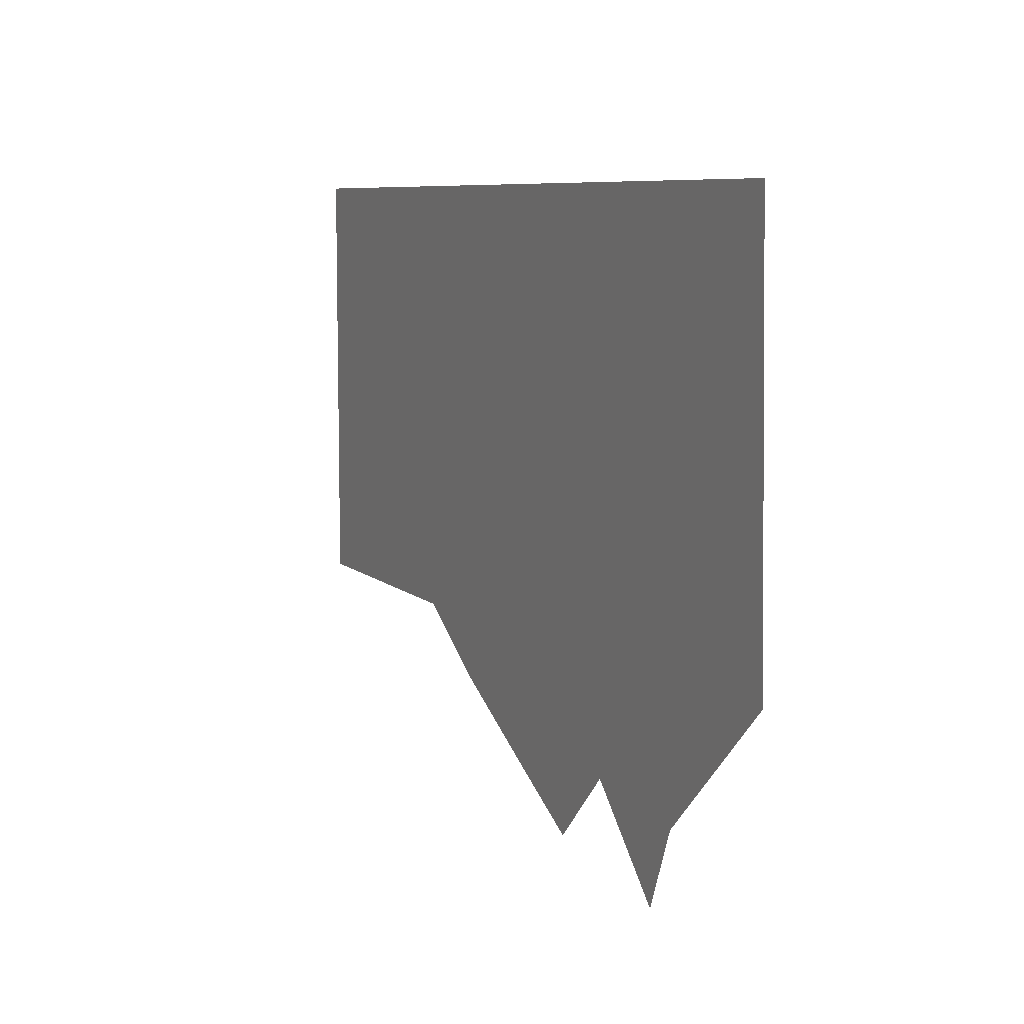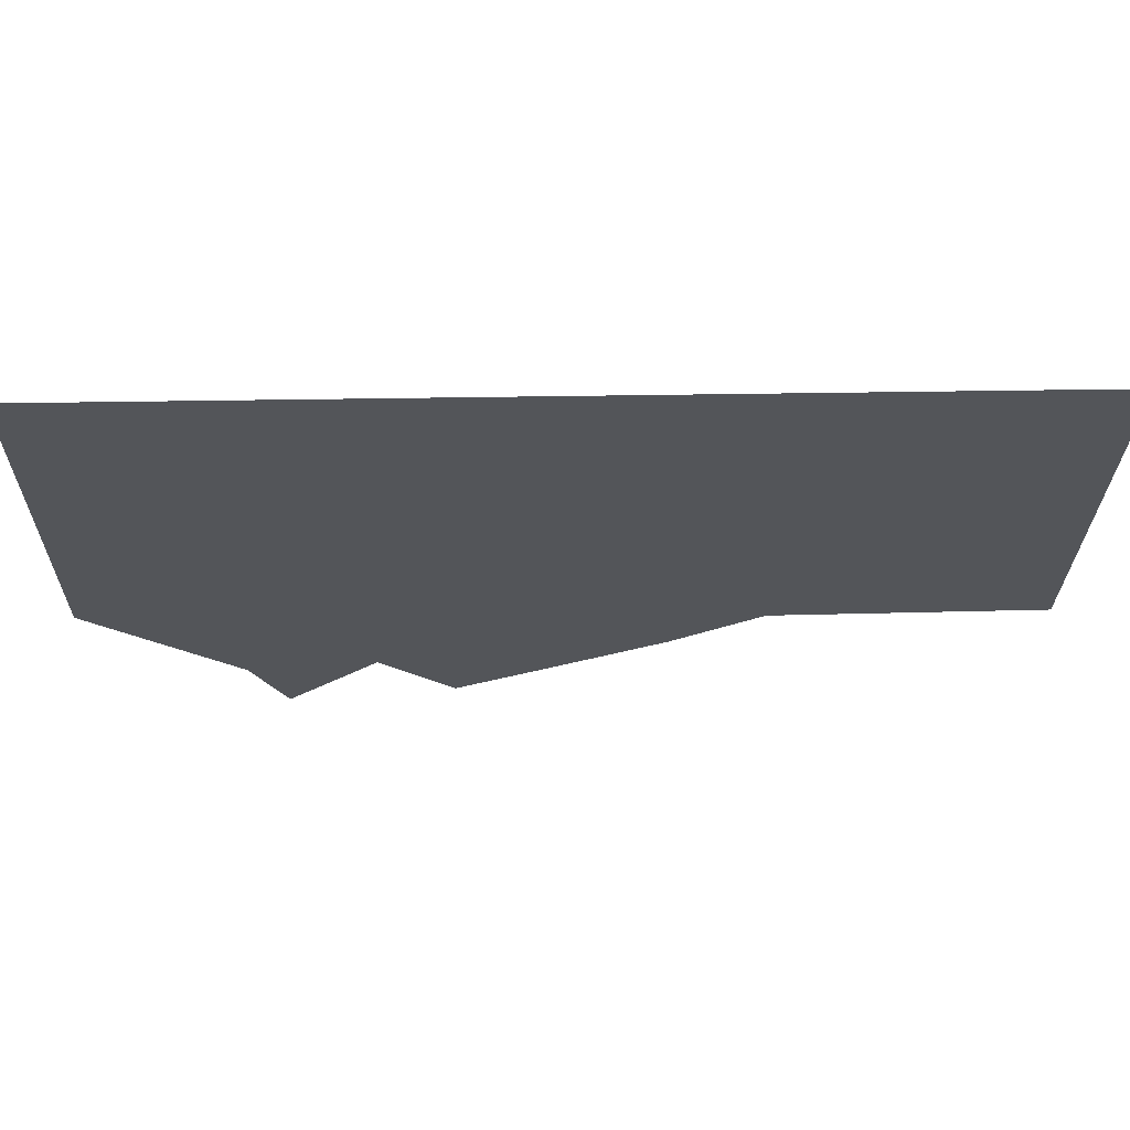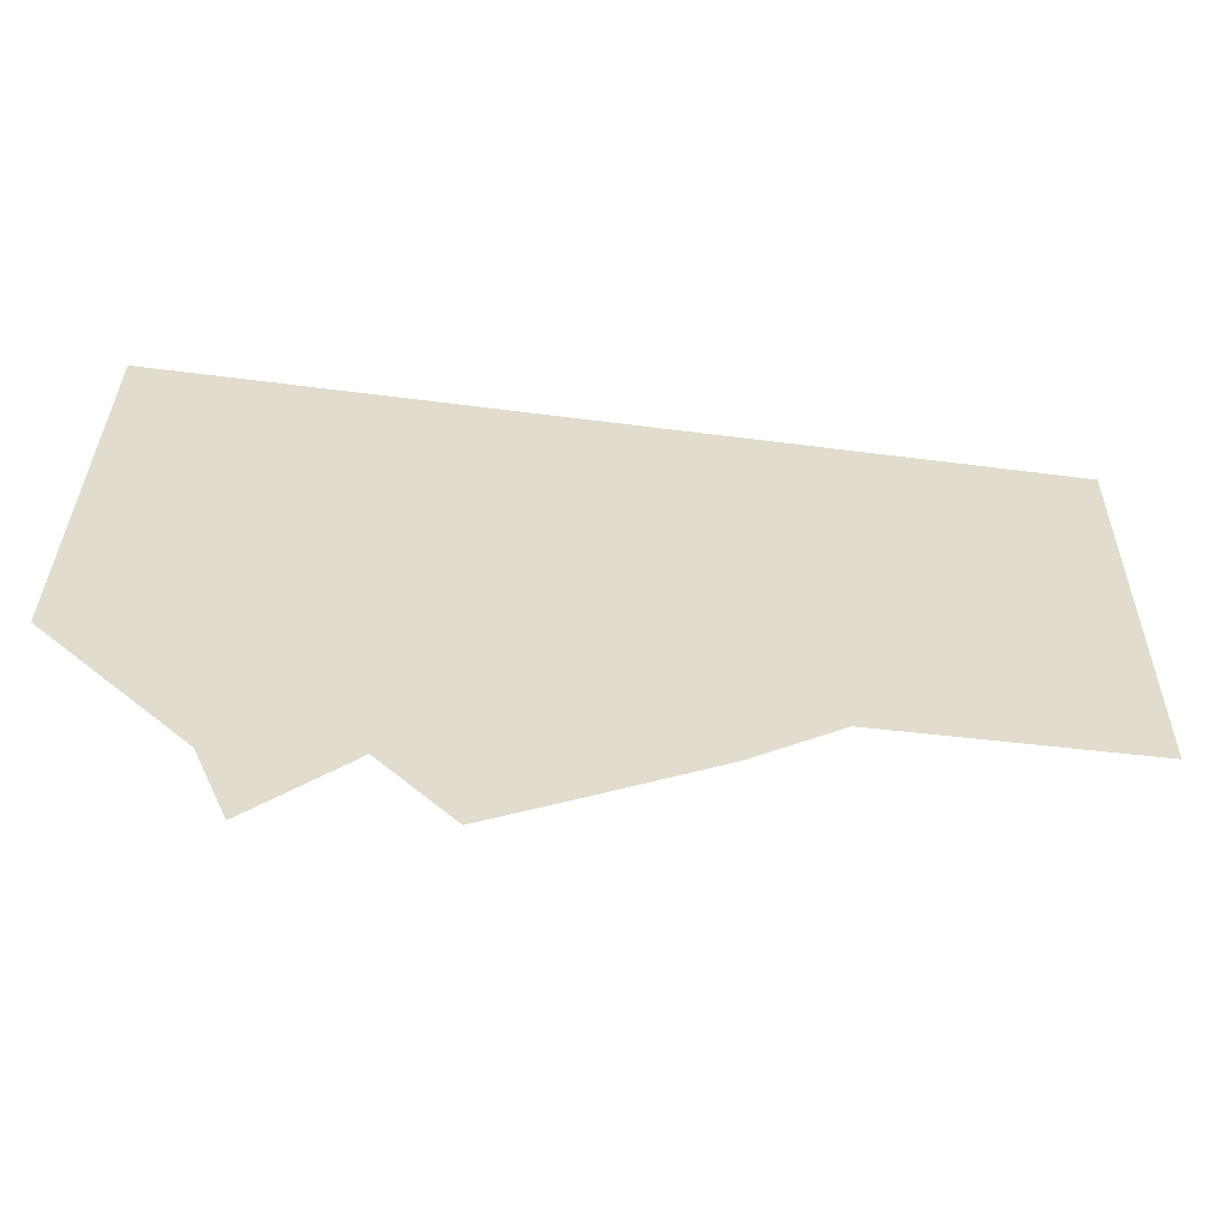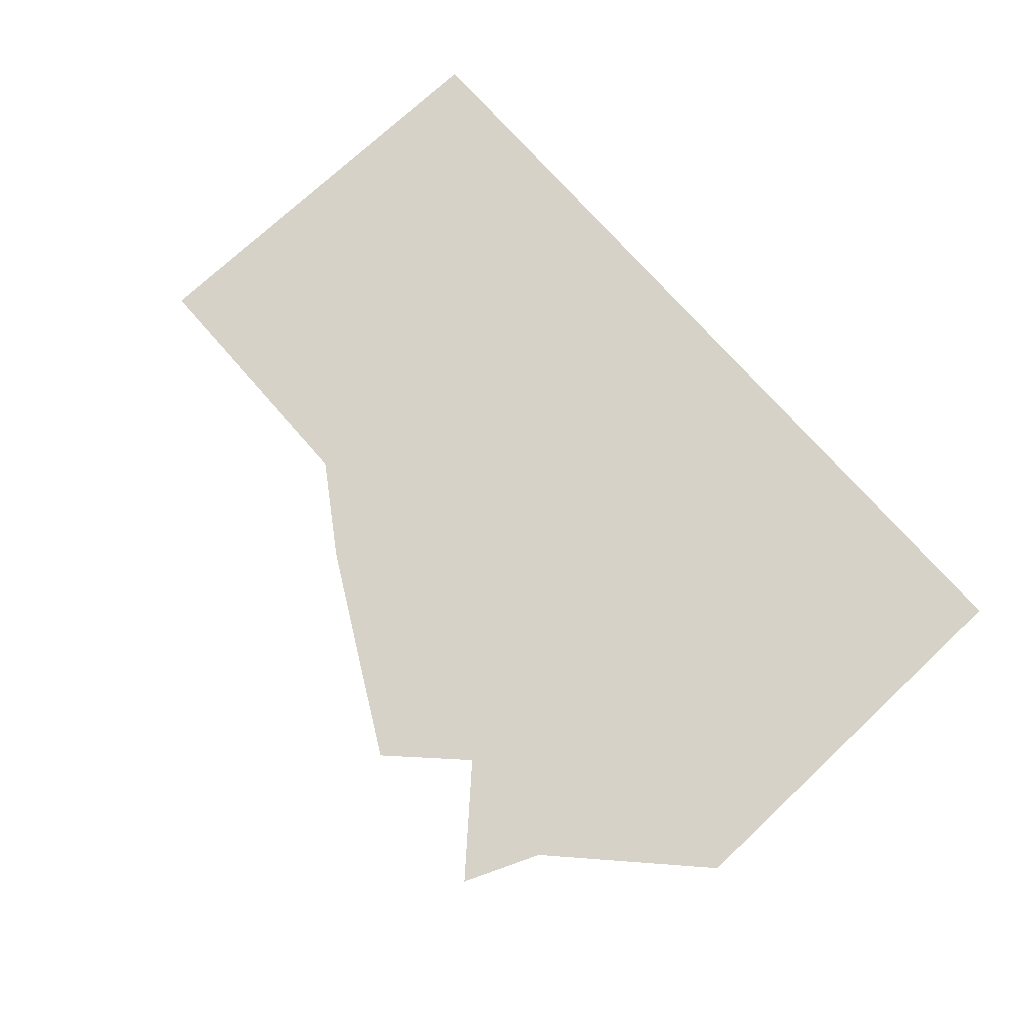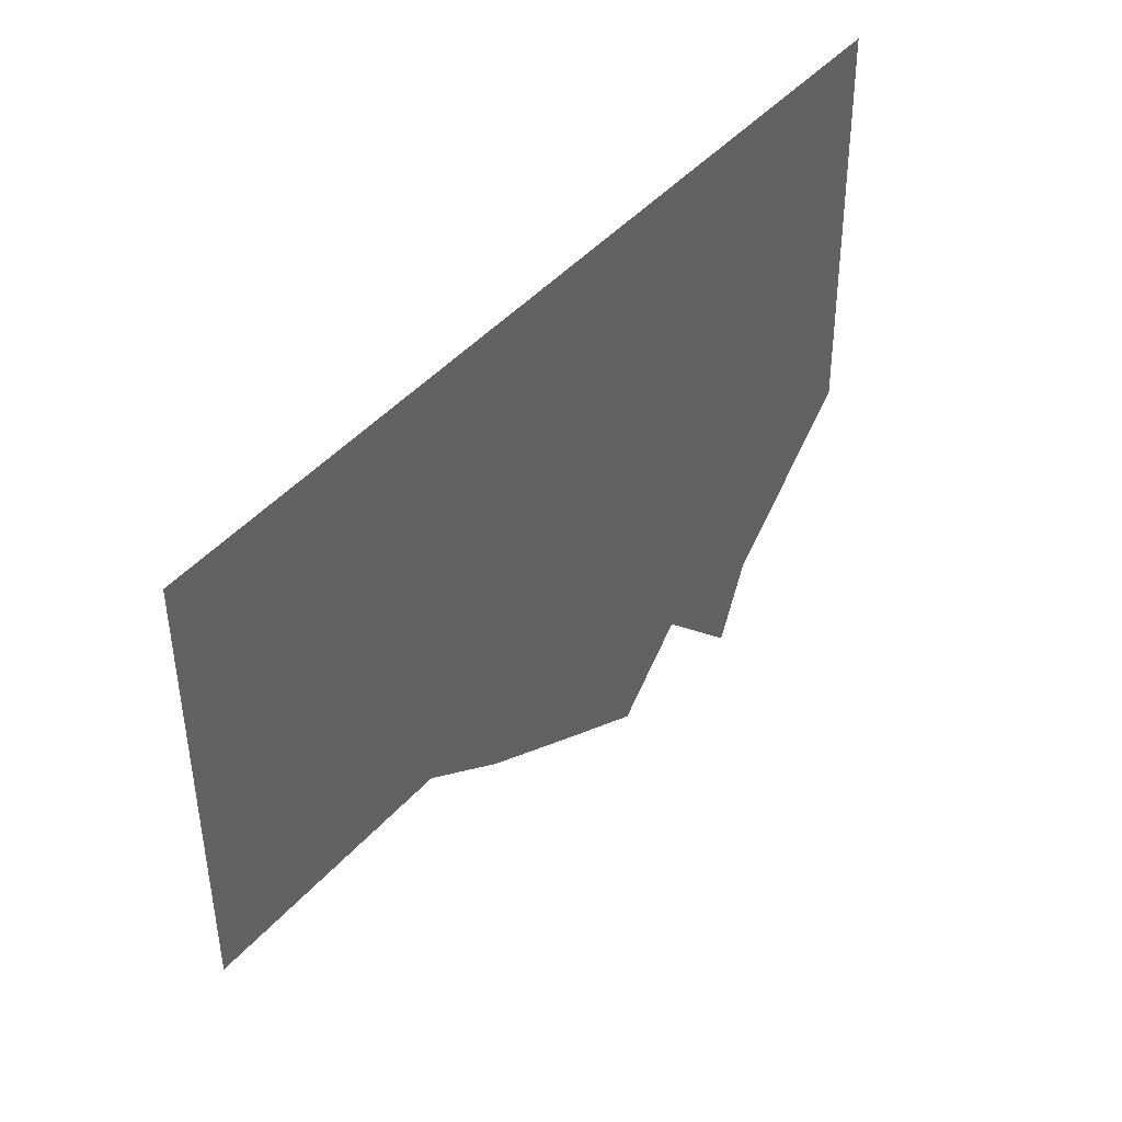
<metadata>
{"format":"obj","ext":"obj","renderer":"f3d","projection":"perspective","resolution":1024,"background":"white","views":[{"elev":8.2,"azim":-116.3,"up":"+Z"},{"elev":65.9,"azim":-1.0,"up":"+Z"},{"elev":-56.5,"azim":-7.5,"up":"+Z"},{"elev":77.6,"azim":-132.0,"up":"+Y"},{"elev":43.5,"azim":127.5,"up":"+Z"}]}
</metadata>
<code>
g default
v -6.123 0 -1.37
v 6.123 0 4.246
v -1.477 0 -4.015
v 6.123 0 -1.616
v -3.732 0 -4.319
v 1.334 0 -2.477
v 2.536 0 -1.661
v -5.991 0 4.319
v -0.3234 0 -3.389
v -2.461 0 -3.029
v -4.184 0 -3.23
g pPlane1
f 5 11 10
f 8 2 1
f 2 4 1
f 4 7 1
f 7 6 1
f 1 6 11
f 11 6 10
f 6 9 10
f 9 3 10

</code>
